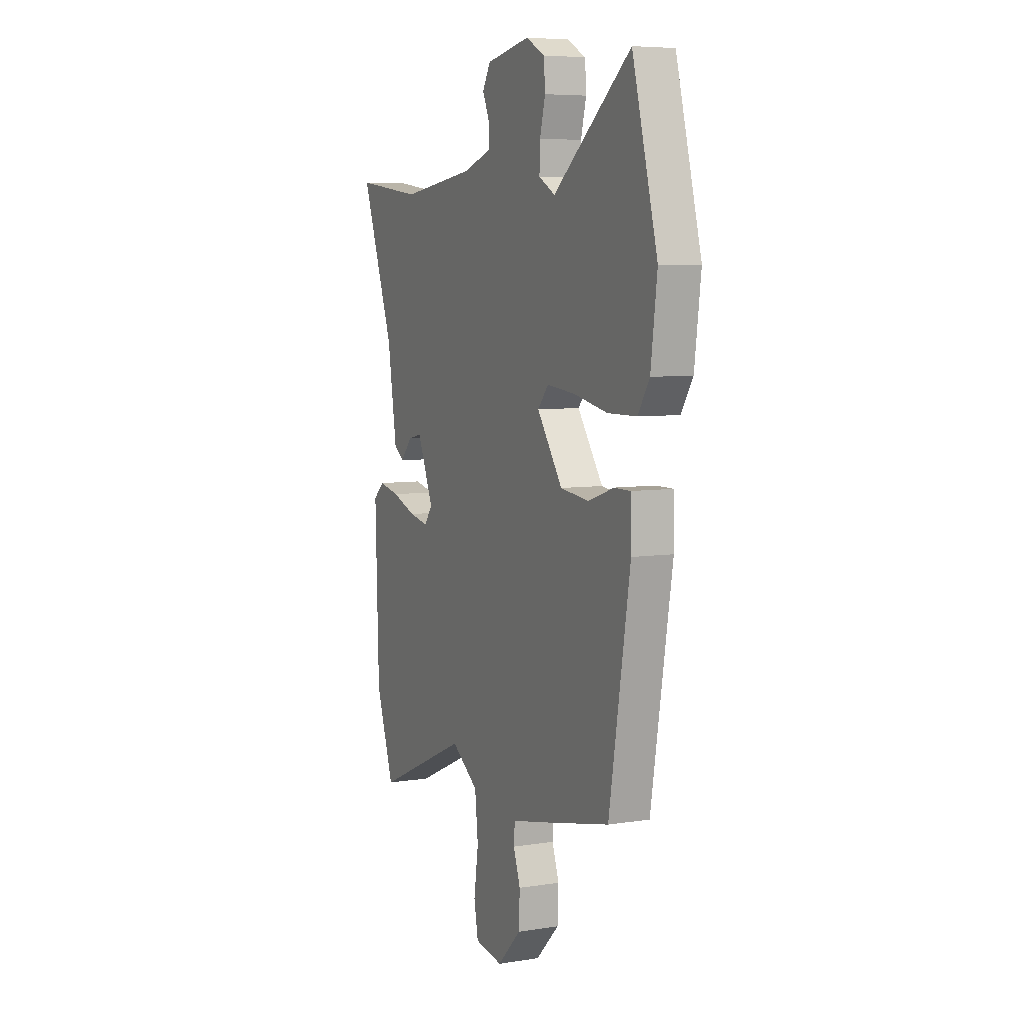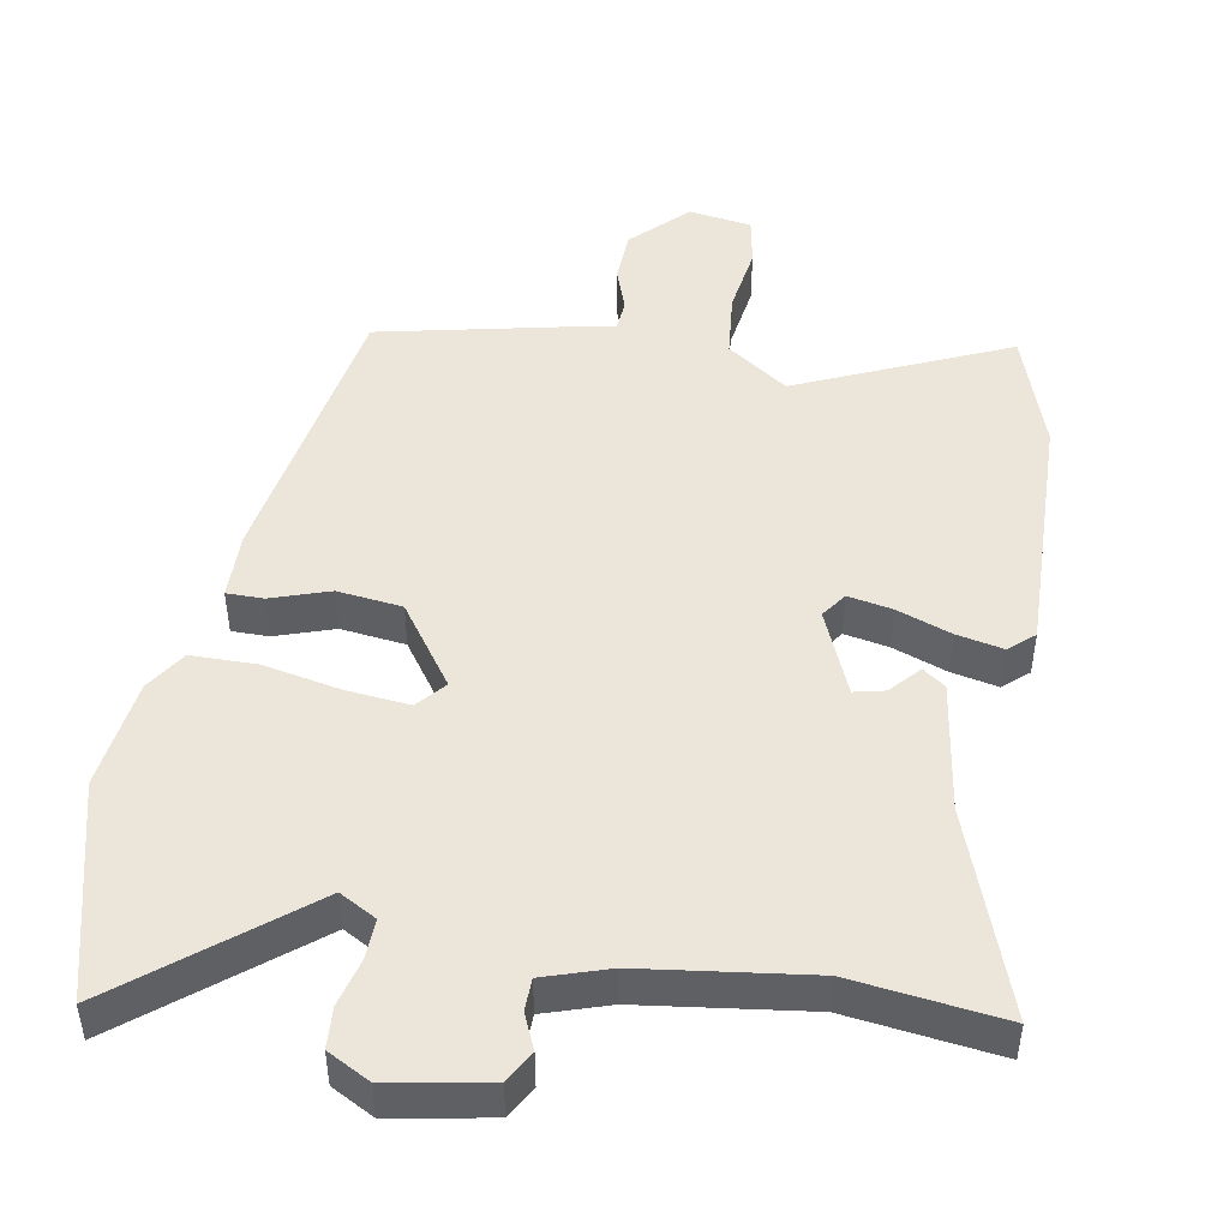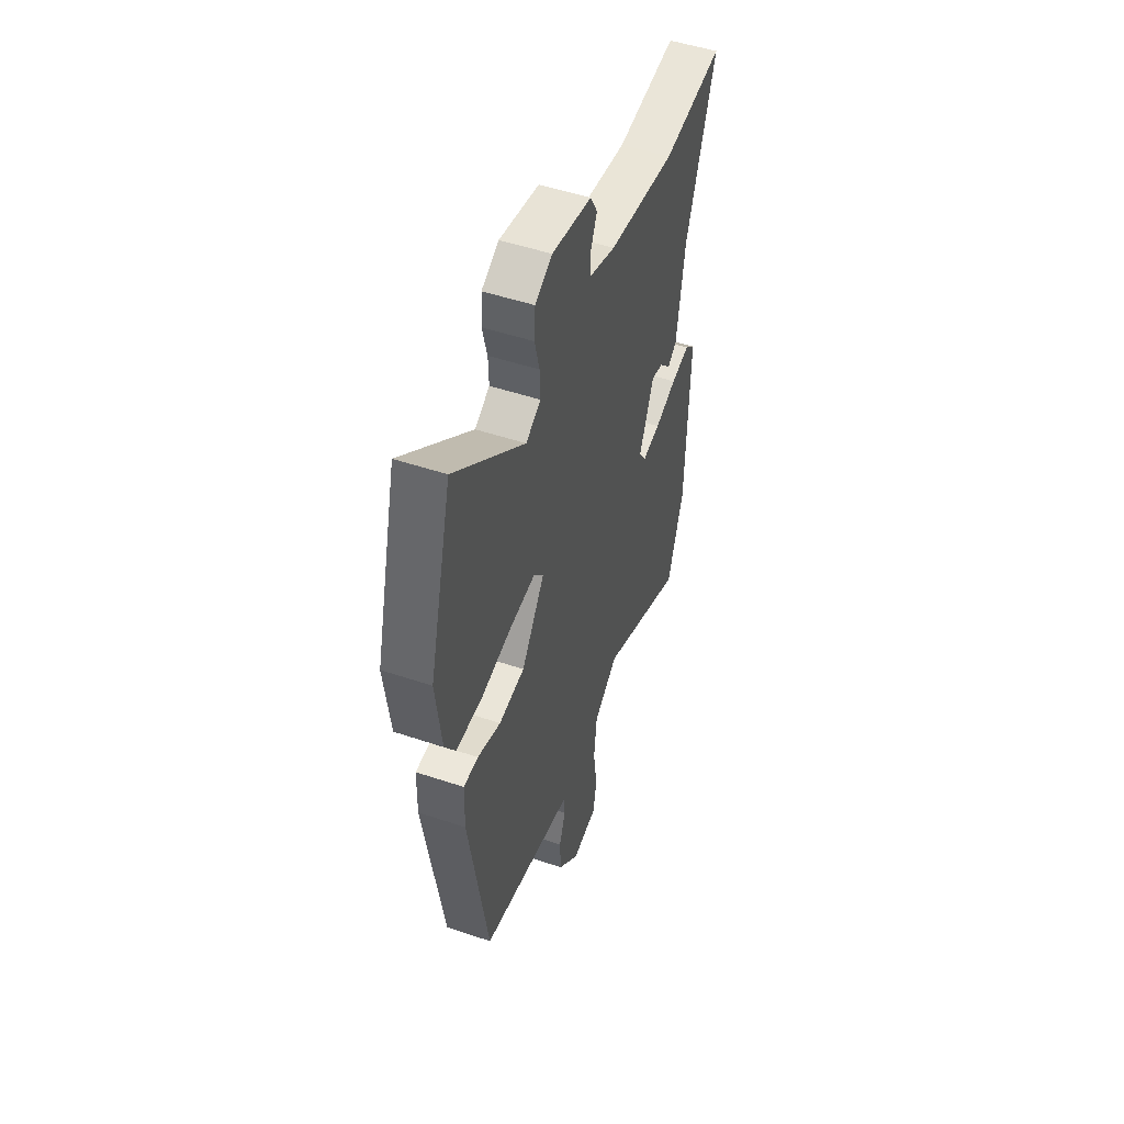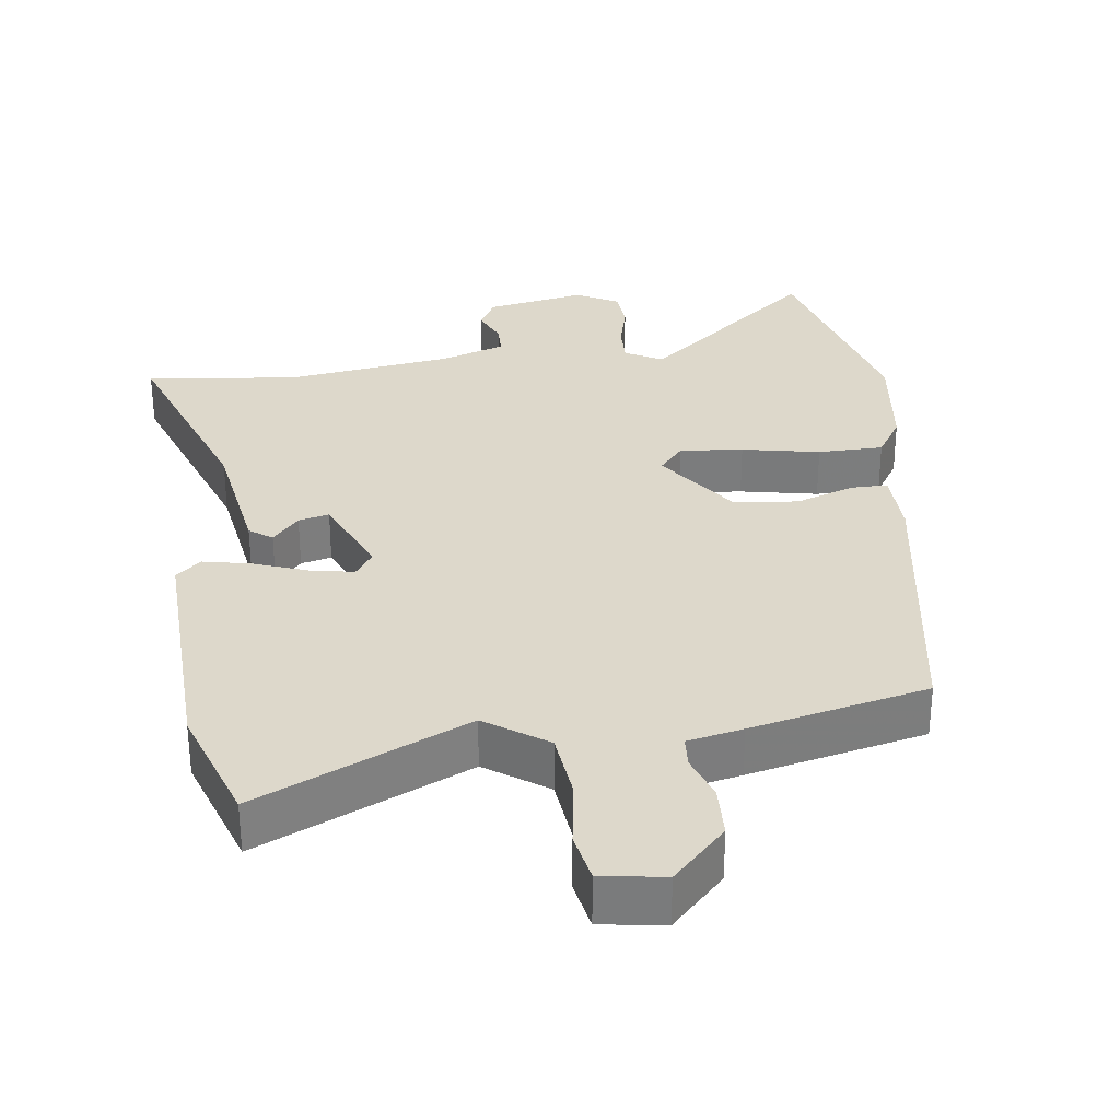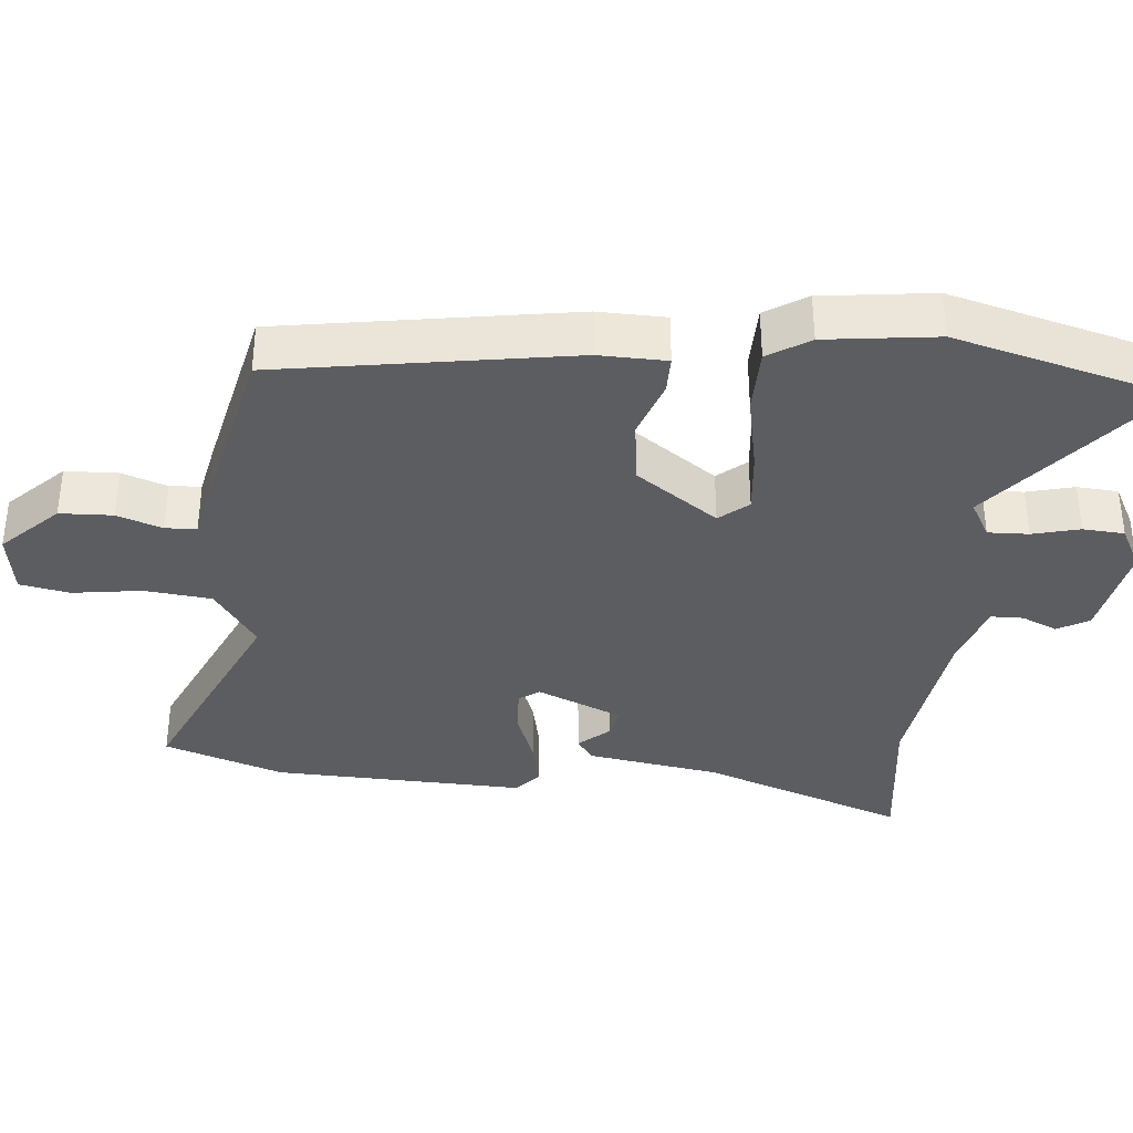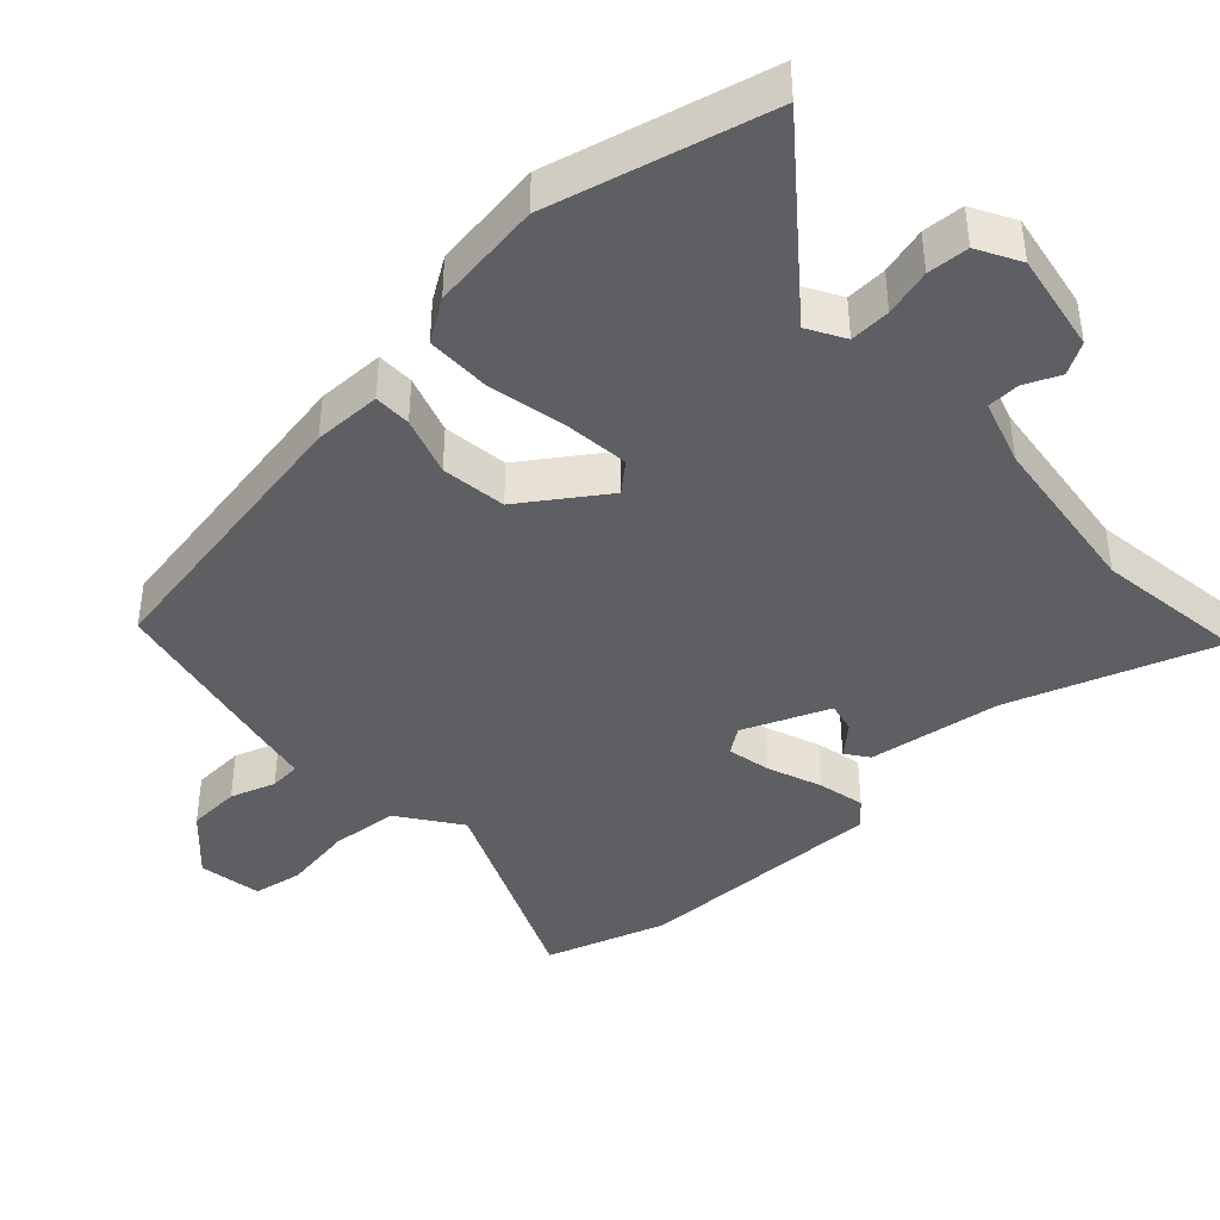
<metadata>
{"format":"obj","ext":"obj","renderer":"f3d","projection":"perspective","resolution":1024,"background":"white","views":[{"elev":6.6,"azim":-115.0,"up":"+Z"},{"elev":47.4,"azim":10.2,"up":"+Y"},{"elev":50.4,"azim":-69.8,"up":"+Z"},{"elev":31.5,"azim":172.3,"up":"+Y"},{"elev":-36.2,"azim":-95.4,"up":"+Y"},{"elev":-41.7,"azim":-46.6,"up":"+Y"}]}
</metadata>
<code>
v -0.536 0.07 0.363
v -0.456 0.07 0.667
v -0.21 0.07 0.467
v -0.158 0.07 0.496
v -0.16 0.07 0.553
v -0.177 0.07 0.619
v -0.173 0.07 0.677
v -0.113 0.07 0.709
v 0.026 0.07 0.683
v 0.051 0.07 0.639
v 0.029 0.07 0.589
v 0.03 0.07 0.544
v 0.121 0.07 0.514
v 0.357 0.07 0.482
v 0.569 0.07 0.509
v 0.466 0.07 0.222
v 0.437 0.07 0.036
v 0.405 0.07 0.013
v 0.368 0.07 0.055
v 0.325 0.07 0.065
v 0.274 0.07 -0.055
v 0.299 0.07 -0.091
v 0.361 0.07 -0.079
v 0.437 0.07 -0.051
v 0.503 0.07 -0.037
v 0.538 0.07 -0.068
v 0.527 0.07 -0.421
v 0.47 0.07 -0.589
v 0.174 0.07 -0.456
v 0.088 0.07 -0.516
v 0.078 0.07 -0.61
v 0.092 0.07 -0.707
v 0.079 0.07 -0.777
v -0.01 0.07 -0.791
v -0.085 0.07 -0.715
v -0.088 0.07 -0.641
v -0.066 0.07 -0.578
v -0.069 0.07 -0.534
v -0.147 0.07 -0.518
v -0.396 0.07 -0.463
v -0.463 0.07 -0.054
v -0.461 0.07 0.041
v -0.409 0.07 0.041
v -0.327 0.07 0.013
v -0.236 0.07 0.024
v -0.155 0.07 0.139
v -0.189 0.07 0.179
v -0.278 0.07 0.17
v -0.387 0.07 0.148
v -0.479 0.07 0.149
v -0.516 0.07 0.207
v -0.536 0 0.363
v -0.456 0 0.667
v -0.21 0 0.467
v -0.158 0 0.496
v -0.16 0 0.553
v -0.177 0 0.619
v -0.173 0 0.677
v -0.113 0 0.709
v 0.026 0 0.683
v 0.051 0 0.639
v 0.029 0 0.589
v 0.03 0 0.544
v 0.121 0 0.514
v 0.357 0 0.482
v 0.569 0 0.509
v 0.466 0 0.222
v 0.437 0 0.036
v 0.405 0 0.013
v 0.368 0 0.055
v 0.325 0 0.065
v 0.274 0 -0.055
v 0.299 0 -0.091
v 0.361 0 -0.079
v 0.437 0 -0.051
v 0.503 0 -0.037
v 0.538 0 -0.068
v 0.527 0 -0.421
v 0.47 0 -0.589
v 0.174 0 -0.456
v 0.088 0 -0.516
v 0.078 0 -0.61
v 0.092 0 -0.707
v 0.079 0 -0.777
v -0.01 0 -0.791
v -0.085 0 -0.715
v -0.088 0 -0.641
v -0.066 0 -0.578
v -0.069 0 -0.534
v -0.147 0 -0.518
v -0.396 0 -0.463
v -0.463 0 -0.054
v -0.461 0 0.041
v -0.409 0 0.041
v -0.327 0 0.013
v -0.236 0 0.024
v -0.155 0 0.139
v -0.189 0 0.179
v -0.278 0 0.17
v -0.387 0 0.148
v -0.479 0 0.149
v -0.516 0 0.207
f 1 2 3
f 51 1 3
f 50 51 3
f 49 50 3
f 48 49 3
f 47 48 3 4
f 46 47 4
f 42 43 44
f 41 42 44
f 40 41 44
f 39 40 44
f 38 39 44
f 38 44 45
f 35 36 37
f 34 35 37
f 33 34 37
f 32 33 37
f 31 32 37
f 30 31 37 38
f 38 45 46
f 30 38 46
f 29 30 46
f 27 28 29
f 26 27 29
f 25 26 29
f 24 25 29
f 23 24 29
f 16 17 18 19
f 16 19 20
f 15 16 20
f 14 15 20
f 13 14 20 21
f 9 10 11
f 8 9 11
f 7 8 11
f 6 7 11
f 5 6 11
f 4 5 11 12
f 12 13 21
f 4 12 21
f 46 4 21
f 22 23 29
f 21 22 29 46
f 54 53 52
f 54 52 102
f 54 102 101
f 54 101 100
f 54 100 99
f 55 54 99 98
f 55 98 97
f 95 94 93
f 95 93 92
f 95 92 91
f 95 91 90
f 95 90 89
f 96 95 89
f 88 87 86
f 88 86 85
f 88 85 84
f 88 84 83
f 88 83 82
f 89 88 82 81
f 97 96 89
f 97 89 81
f 97 81 80
f 80 79 78
f 80 78 77
f 80 77 76
f 80 76 75
f 80 75 74
f 70 69 68 67
f 71 70 67
f 71 67 66
f 71 66 65
f 72 71 65 64
f 62 61 60
f 62 60 59
f 62 59 58
f 62 58 57
f 62 57 56
f 63 62 56 55
f 72 64 63
f 72 63 55
f 72 55 97
f 80 74 73
f 97 80 73 72
f 1 52 53 2
f 2 53 54 3
f 3 54 55 4
f 4 55 56 5
f 5 56 57 6
f 6 57 58 7
f 7 58 59 8
f 8 59 60 9
f 9 60 61 10
f 10 61 62 11
f 11 62 63 12
f 12 63 64 13
f 13 64 65 14
f 14 65 66 15
f 15 66 67 16
f 16 67 68 17
f 17 68 69 18
f 18 69 70 19
f 19 70 71 20
f 20 71 72 21
f 21 72 73 22
f 22 73 74 23
f 23 74 75 24
f 24 75 76 25
f 25 76 77 26
f 26 77 78 27
f 27 78 79 28
f 28 79 80 29
f 29 80 81 30
f 30 81 82 31
f 31 82 83 32
f 32 83 84 33
f 33 84 85 34
f 34 85 86 35
f 35 86 87 36
f 36 87 88 37
f 37 88 89 38
f 38 89 90 39
f 39 90 91 40
f 40 91 92 41
f 41 92 93 42
f 42 93 94 43
f 43 94 95 44
f 44 95 96 45
f 45 96 97 46
f 46 97 98 47
f 47 98 99 48
f 48 99 100 49
f 49 100 101 50
f 50 101 102 51
f 51 102 52 1

</code>
